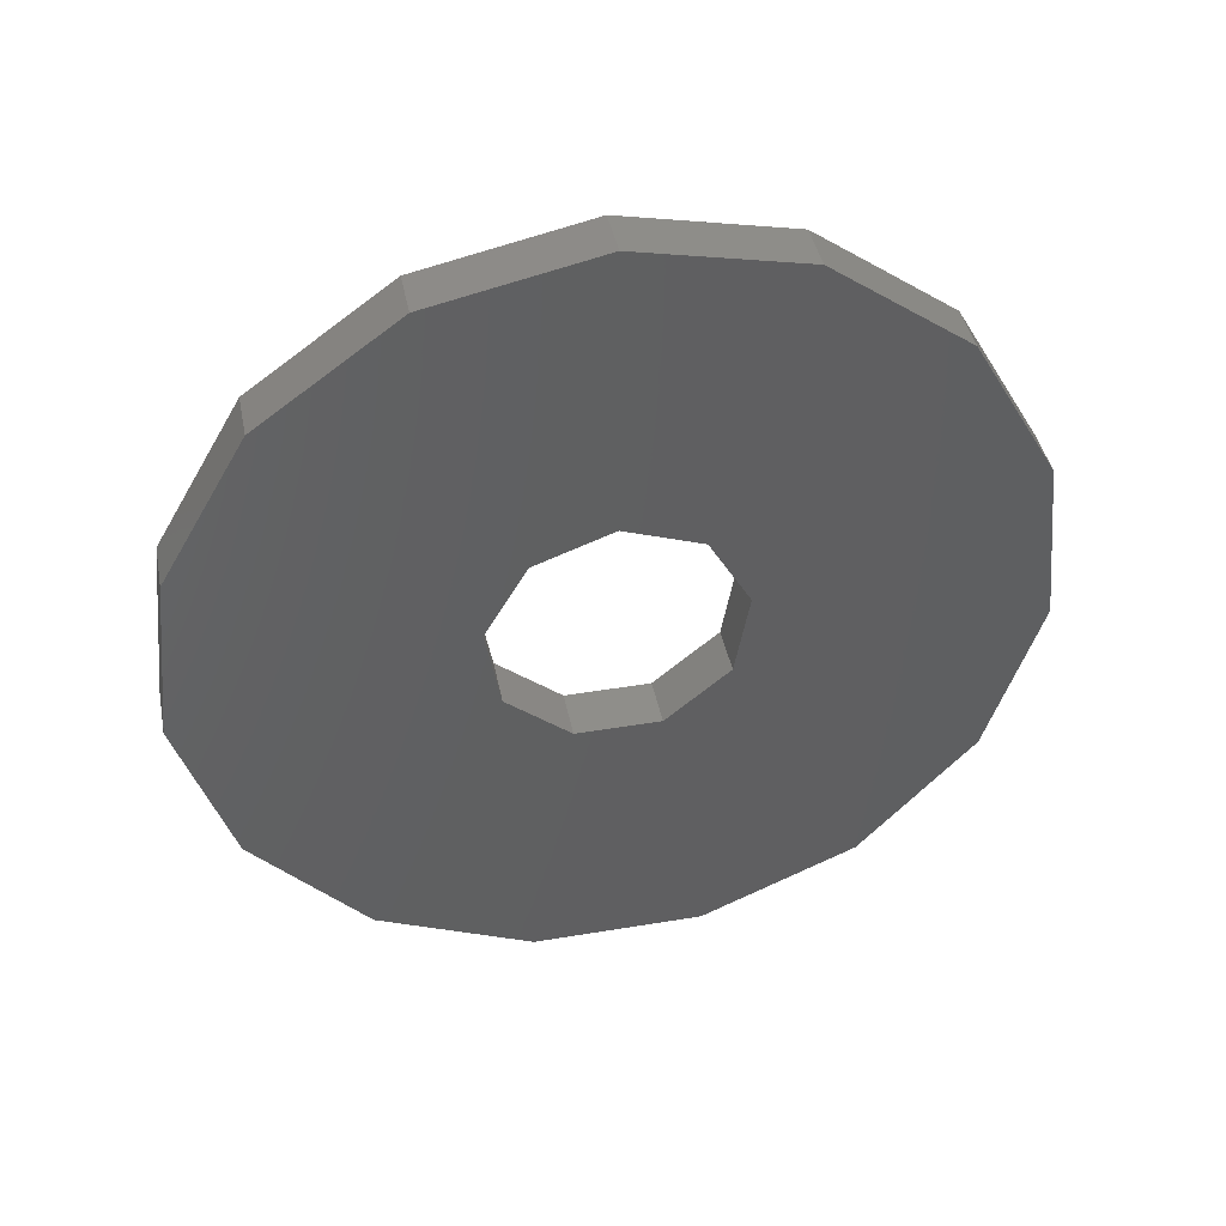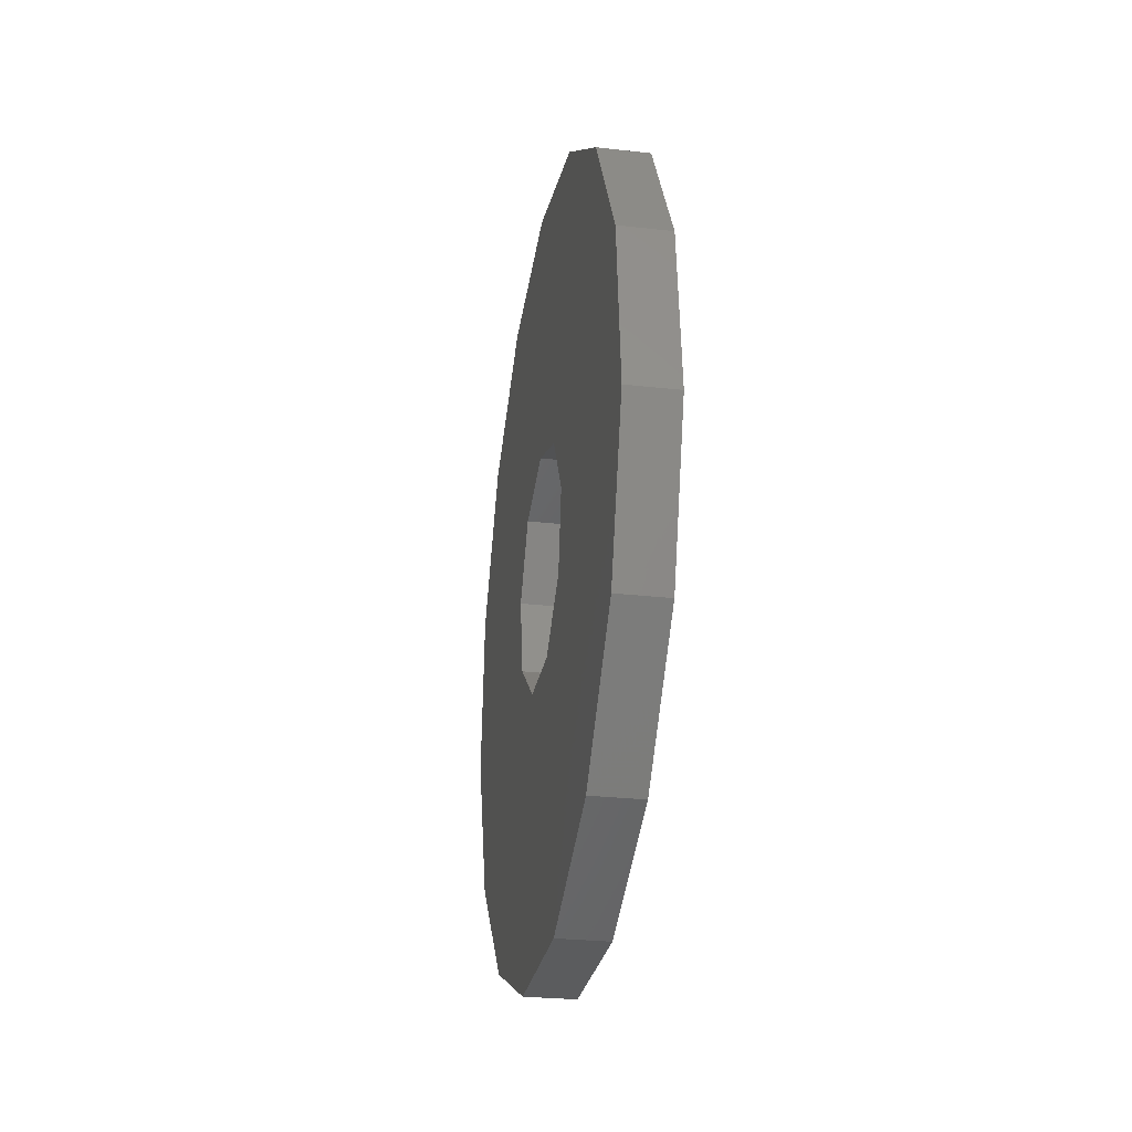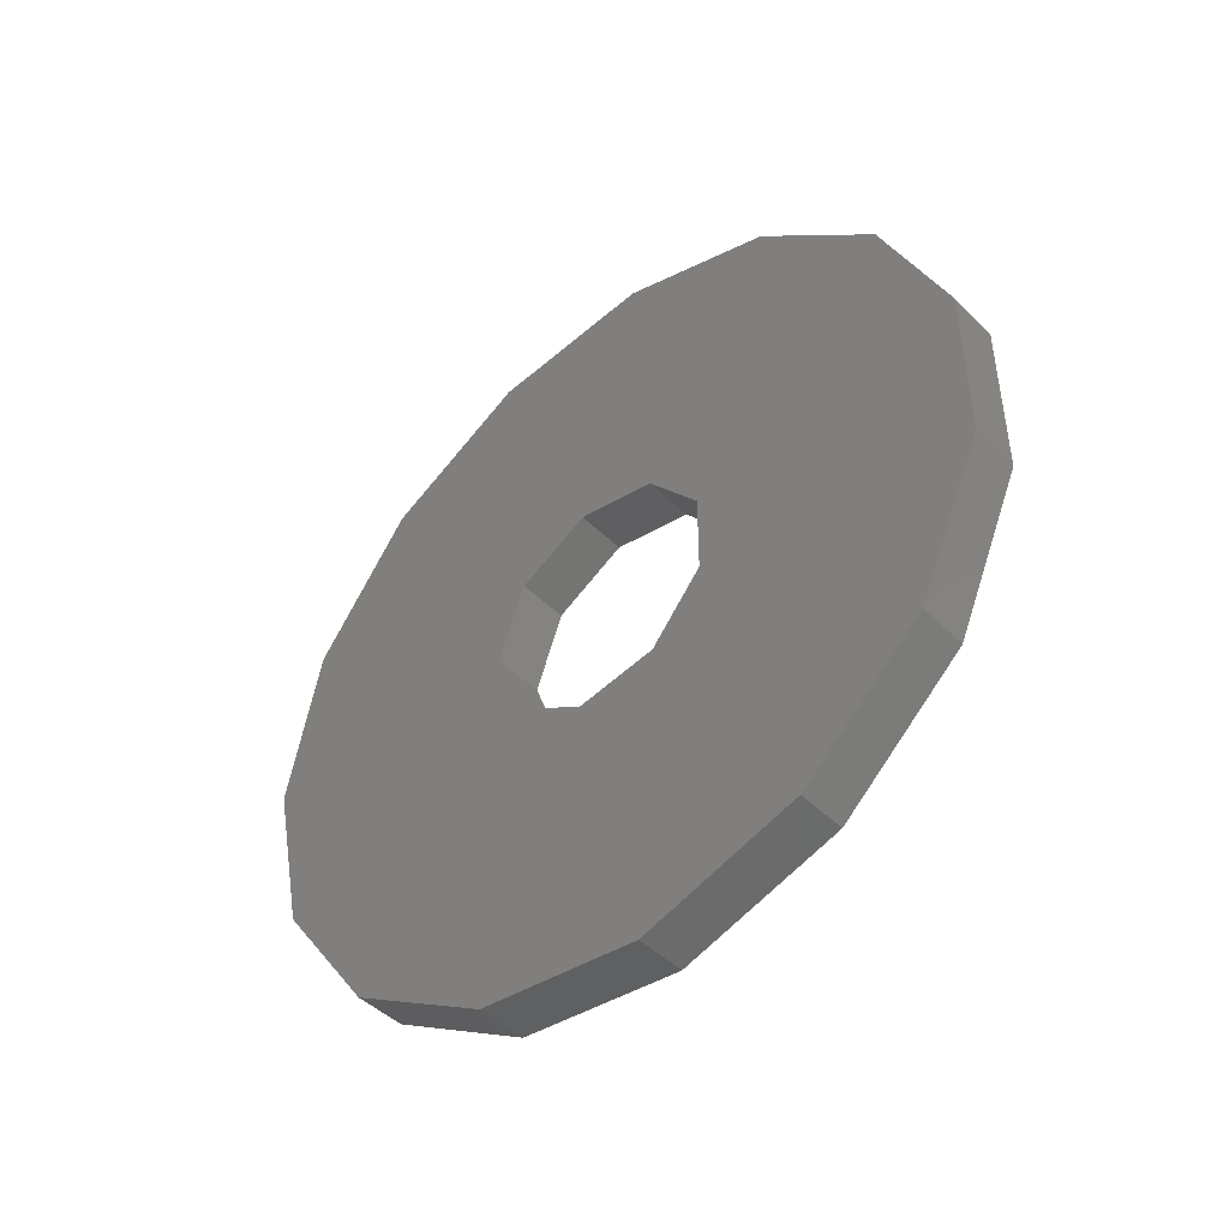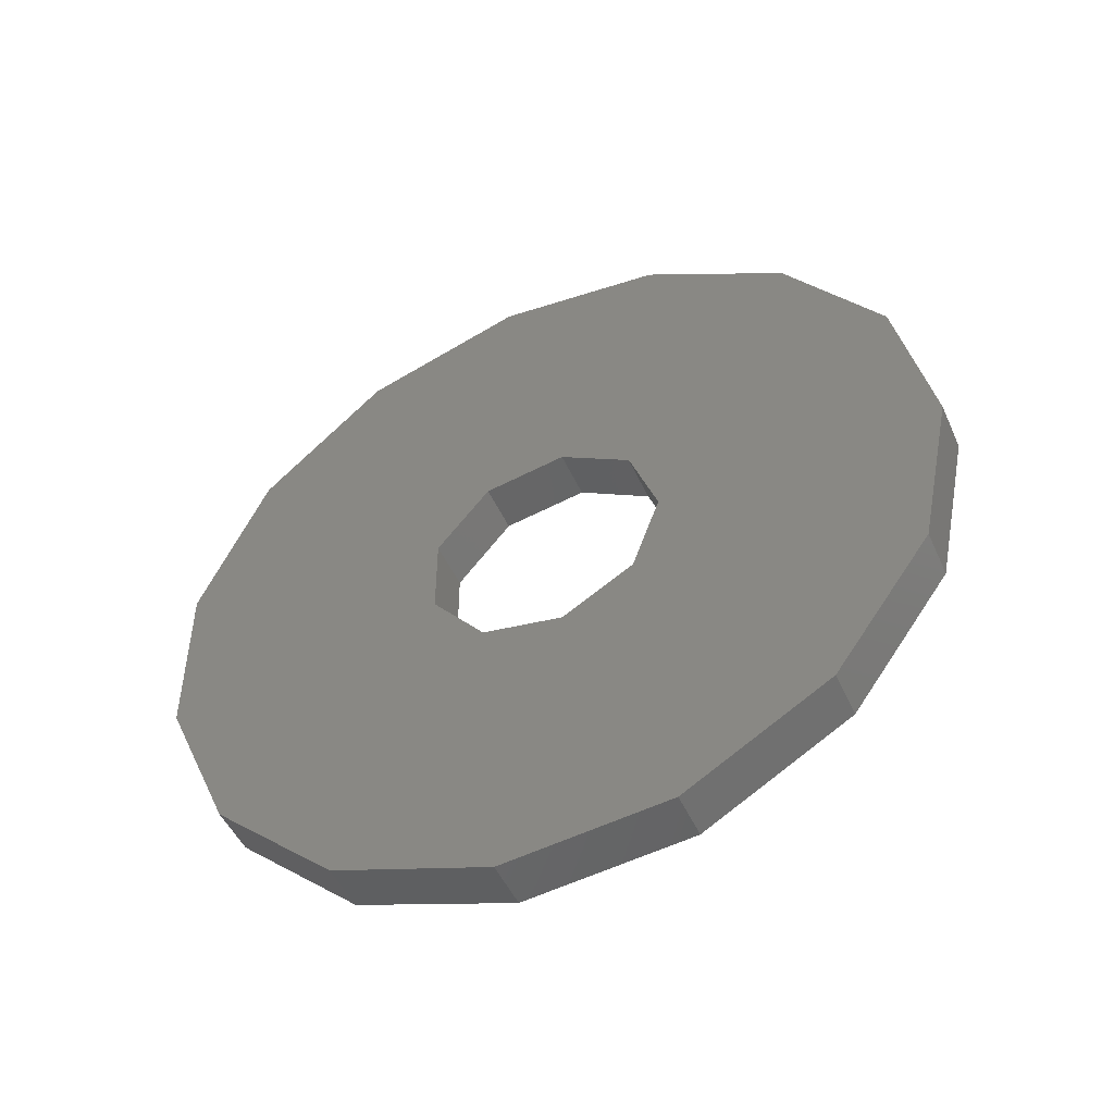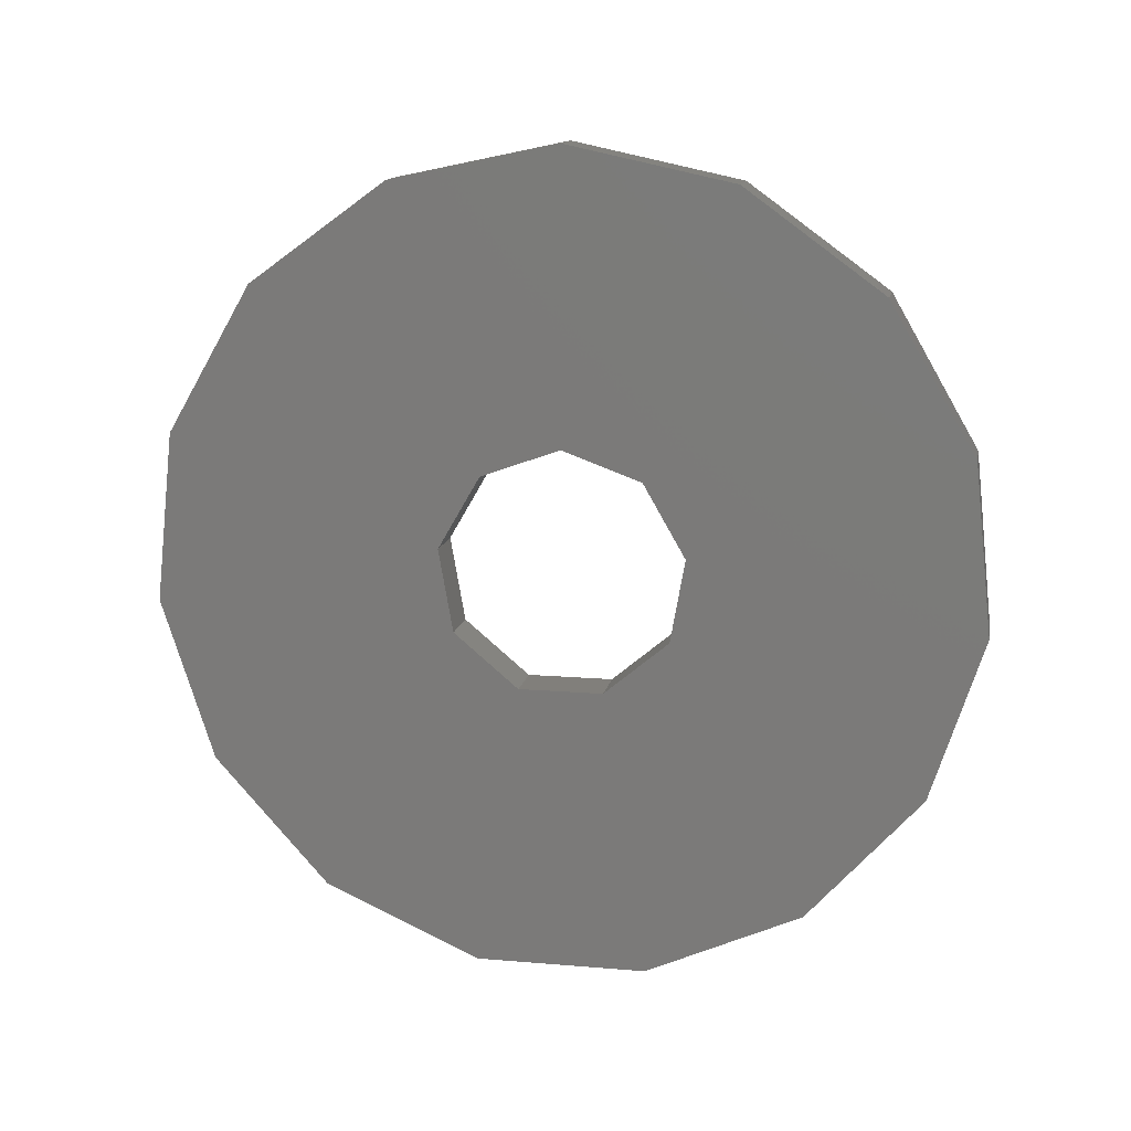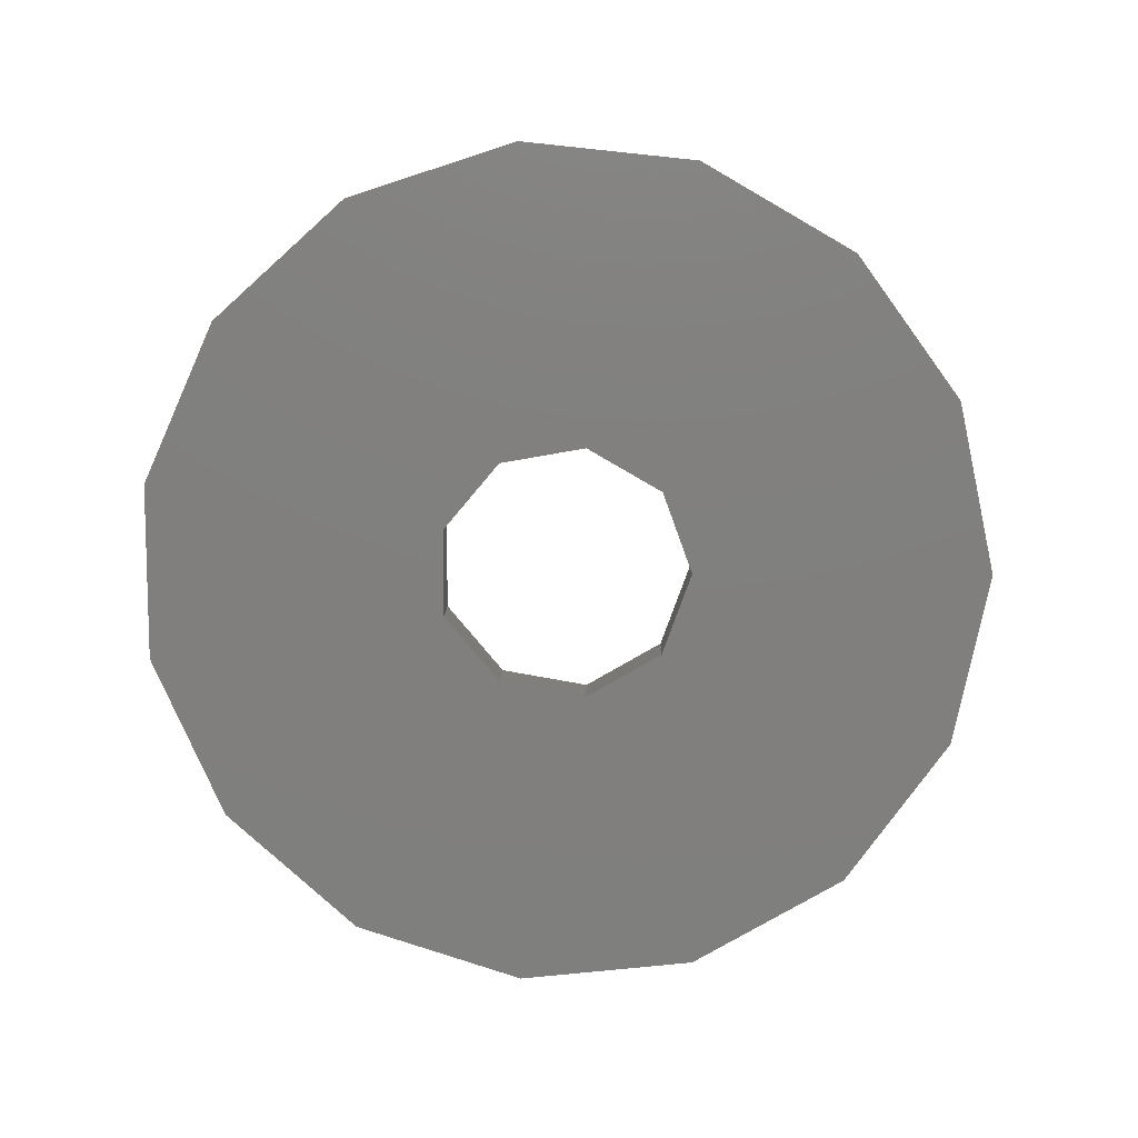
<metadata>
{"format":"stl","ext":"stl","renderer":"f3d","projection":"perspective","resolution":1024,"background":"white","views":[{"elev":42.5,"azim":78.7,"up":"+Y"},{"elev":-27.6,"azim":-9.9,"up":"+Y"},{"elev":-45.6,"azim":-48.4,"up":"+Z"},{"elev":-49.0,"azim":113.7,"up":"+Z"},{"elev":13.4,"azim":-79.2,"up":"+Y"},{"elev":10.2,"azim":91.0,"up":"+Z"}]}
</metadata>
<code>
# stl→obj: 48 verts, 96 faces
v 3.175 5.837 4.898
v 0 5.837 4.898
v 3.175 7.62 0
v 0 7.62 0
v 3.175 5.837 -4.898
v 0 5.837 -4.898
v 3.175 1.323 -7.504
v 0 1.323 -7.504
v 3.175 -3.81 -6.599
v 0 -3.81 -6.599
v 3.175 -7.16 -2.606
v 0 -7.16 -2.606
v 3.175 -7.16 2.606
v 0 -7.16 2.606
v 3.175 -3.81 6.599
v 0 -3.81 6.599
v 3.175 1.323 7.504
v 0 1.323 7.504
v 3.175 23.2 -10.33
v 0 23.2 -10.33
v 3.175 25.4 0
v 0 25.4 0
v 3.175 23.2 10.33
v 0 23.2 10.33
v 3.175 17 18.88
v 0 17 18.88
v 3.175 7.849 24.16
v 0 7.849 24.16
v 3.175 -2.655 25.26
v 0 -2.655 25.26
v 3.175 -12.7 22
v 0 -12.7 22
v 3.175 -20.55 14.93
v 0 -20.55 14.93
v 3.175 -24.84 5.281
v 0 -24.84 5.281
v 3.175 -24.84 -5.281
v 0 -24.84 -5.281
v 3.175 -20.55 -14.93
v 0 -20.55 -14.93
v 3.175 -12.7 -22
v 0 -12.7 -22
v 3.175 -2.655 -25.26
v 0 -2.655 -25.26
v 3.175 7.849 -24.16
v 0 7.849 -24.16
v 3.175 17 -18.88
v 0 17 -18.88
f 1 2 3
f 3 2 4
f 3 4 5
f 5 4 6
f 5 6 7
f 7 6 8
f 7 8 9
f 9 8 10
f 9 10 11
f 11 10 12
f 11 12 13
f 13 12 14
f 13 14 15
f 15 14 16
f 15 16 17
f 17 16 18
f 17 18 1
f 1 18 2
f 19 20 21
f 21 20 22
f 21 22 23
f 23 22 24
f 23 24 25
f 25 24 26
f 25 26 27
f 27 26 28
f 27 28 29
f 29 28 30
f 29 30 31
f 31 30 32
f 31 32 33
f 33 32 34
f 33 34 35
f 35 34 36
f 35 36 37
f 37 36 38
f 37 38 39
f 39 38 40
f 39 40 41
f 41 40 42
f 41 42 43
f 43 42 44
f 43 44 45
f 45 44 46
f 45 46 47
f 47 46 48
f 47 48 19
f 19 48 20
f 2 24 4
f 4 24 22
f 4 22 20
f 18 28 2
f 2 28 26
f 2 26 24
f 28 18 30
f 30 18 16
f 30 16 32
f 32 16 34
f 34 16 14
f 34 14 36
f 36 14 12
f 36 12 38
f 38 12 40
f 40 12 10
f 40 10 42
f 42 10 44
f 44 10 8
f 44 8 46
f 46 8 6
f 46 6 48
f 48 6 20
f 20 6 4
f 5 19 3
f 3 19 21
f 3 21 23
f 7 45 5
f 5 45 47
f 5 47 19
f 45 7 43
f 43 7 9
f 43 9 41
f 41 9 39
f 39 9 11
f 39 11 37
f 37 11 13
f 37 13 35
f 35 13 33
f 33 13 15
f 33 15 31
f 31 15 29
f 29 15 17
f 29 17 27
f 27 17 1
f 27 1 25
f 25 1 23
f 23 1 3

</code>
